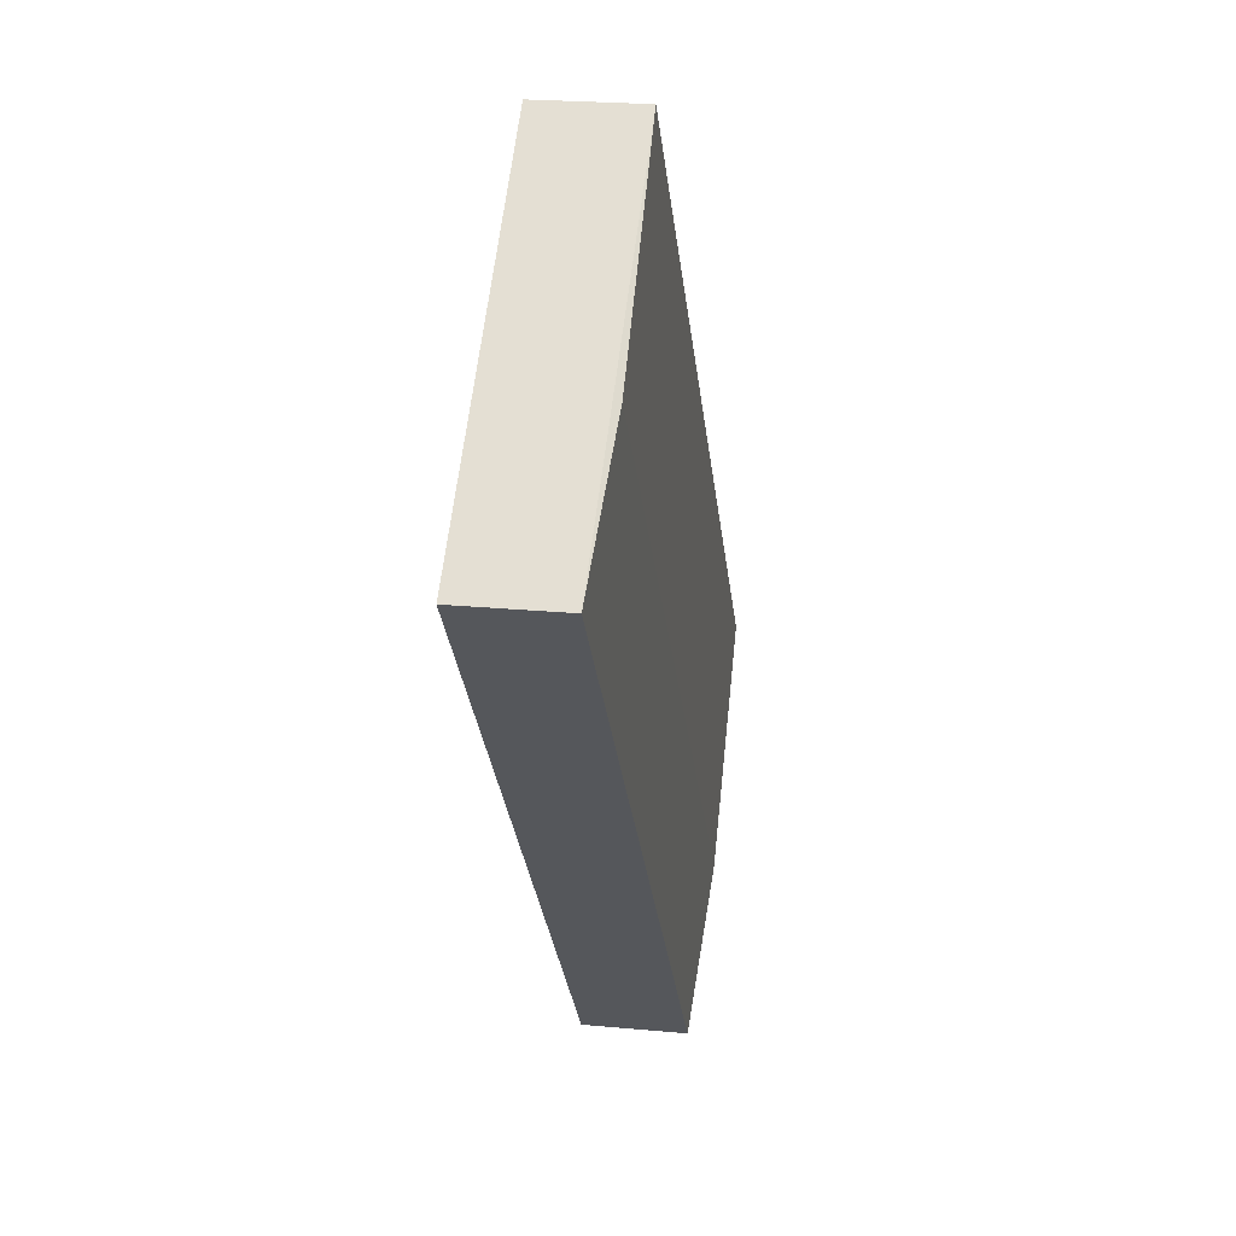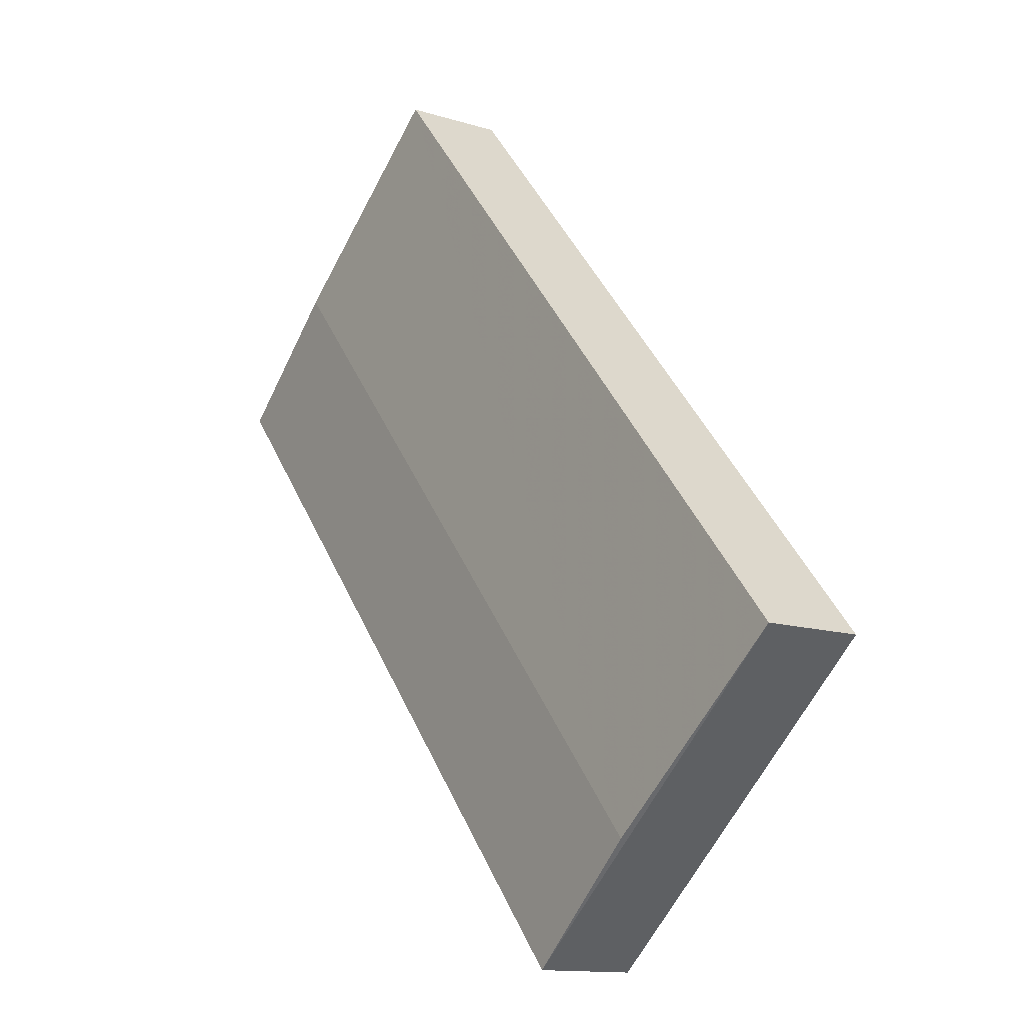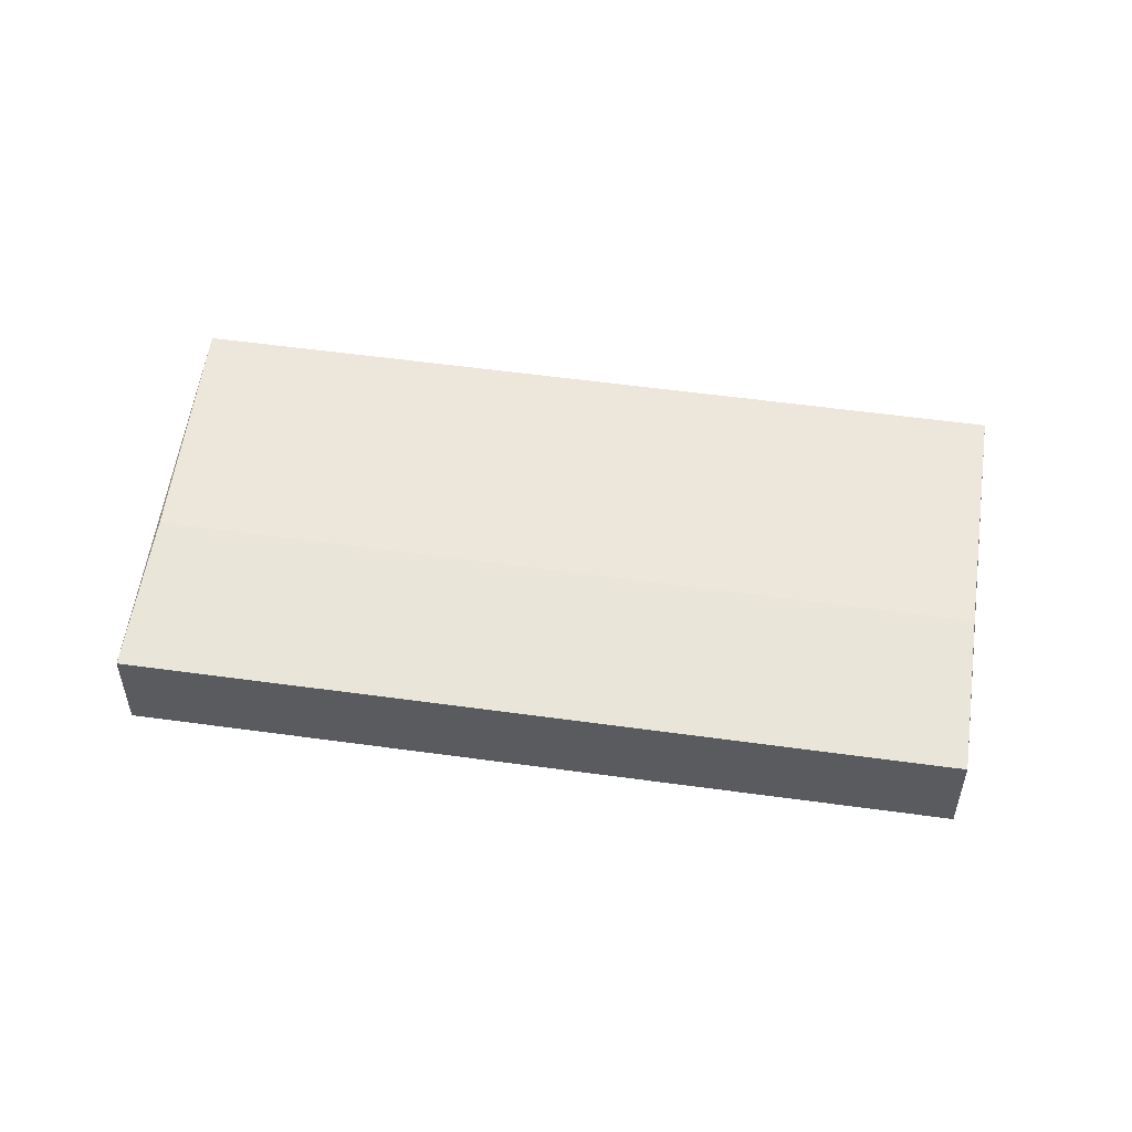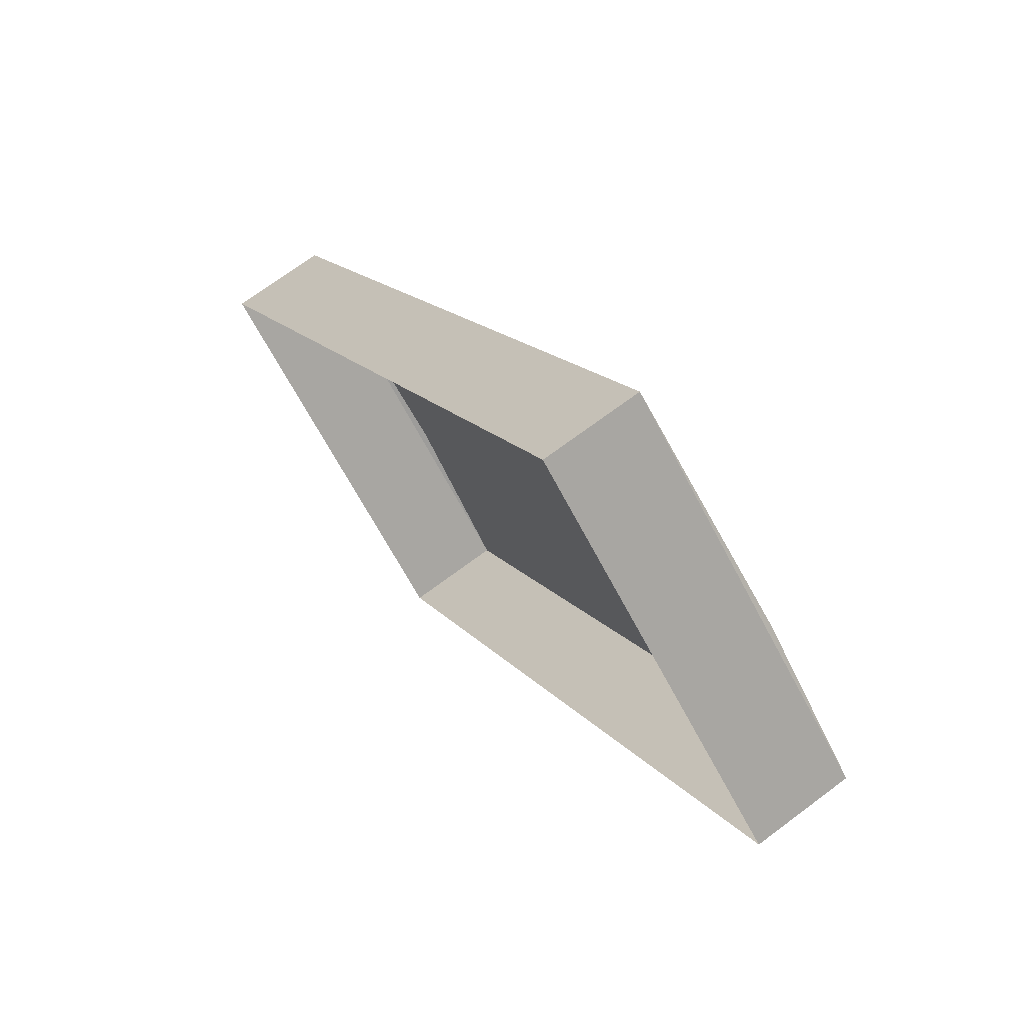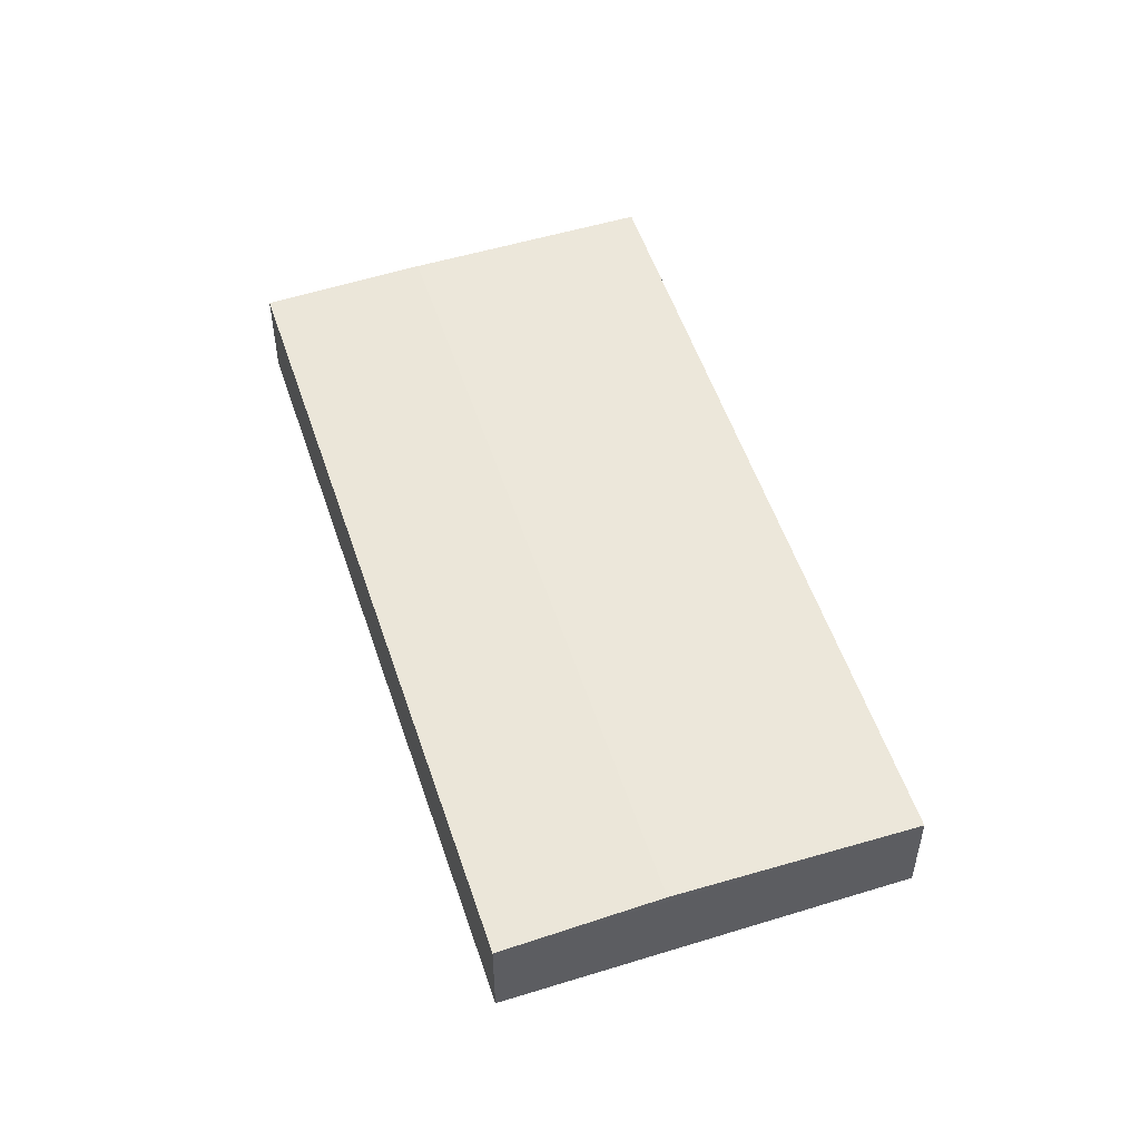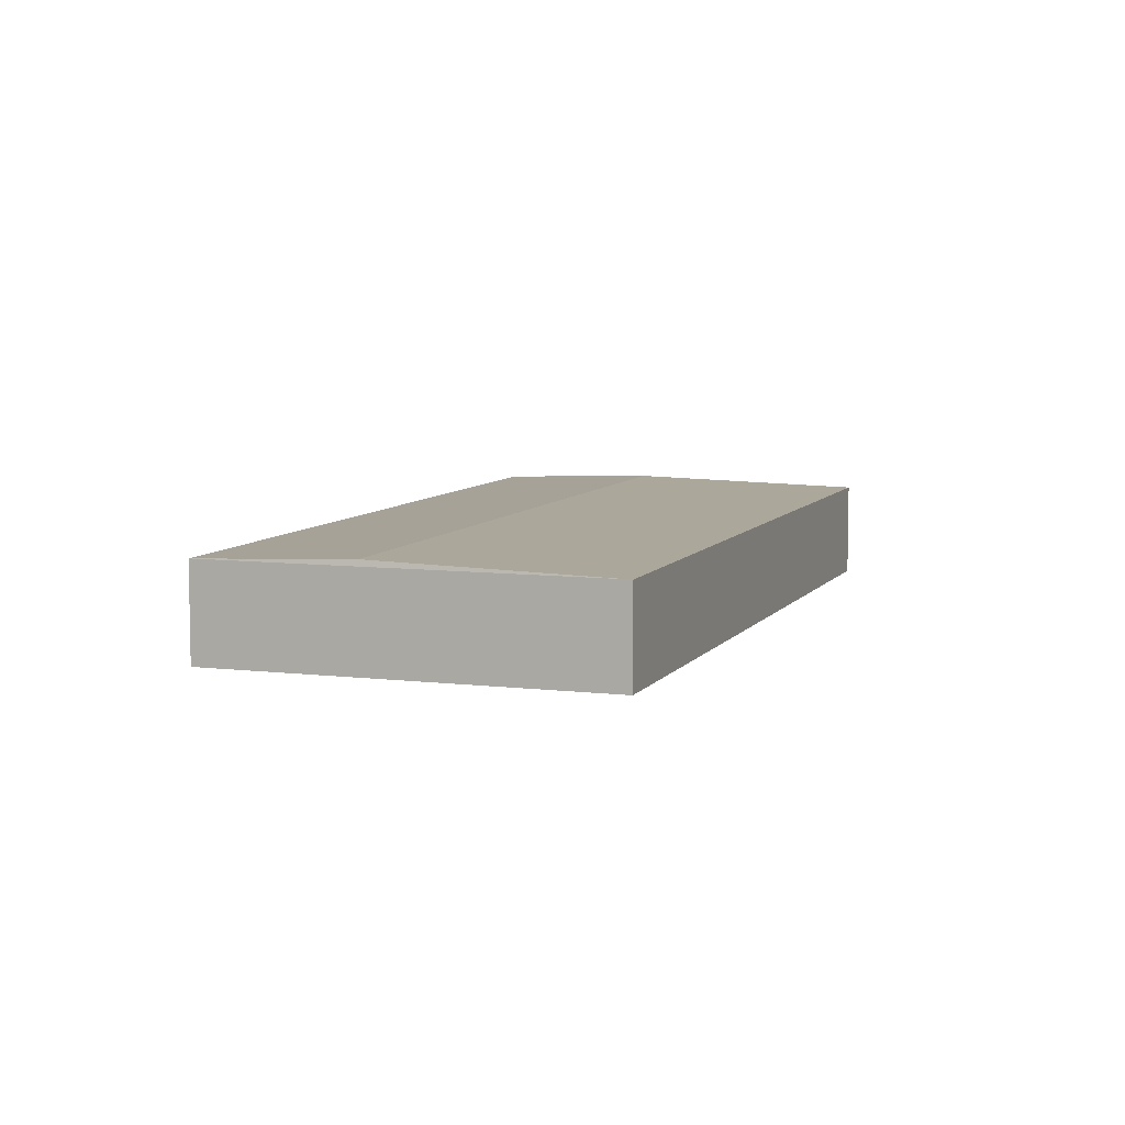
<metadata>
{"format":"obj","ext":"obj","renderer":"f3d","projection":"perspective","resolution":1024,"background":"white","views":[{"elev":22.3,"azim":-80.6,"up":"+Y"},{"elev":-12.9,"azim":54.3,"up":"+Y"},{"elev":55.5,"azim":-41.3,"up":"+Z"},{"elev":70.0,"azim":-126.9,"up":"+Y"},{"elev":53.4,"azim":22.3,"up":"+Z"},{"elev":7.5,"azim":59.9,"up":"+Z"}]}
</metadata>
<code>
v -5710 -3.727e+04 2.795
v -5755 -3.725e+04 2.804
v -5738 -3.723e+04 2.805
v -5727 -3.728e+04 2.795
v -5727 -3.728e+04 7.934
v -5748 -3.724e+04 8.268
v -5755 -3.725e+04 7.943
v -5720 -3.728e+04 8.259
v -5738 -3.723e+04 7.944
v -5710 -3.727e+04 7.934
f 1 2 3
f 1 4 2
f 5 6 7
f 8 6 5
f 6 8 9
f 9 8 10
f 8 5 10
f 6 9 7
f 10 1 3
f 9 10 3
f 5 4 1
f 10 5 1
f 5 2 4
f 5 7 2
f 7 3 2
f 7 9 3

</code>
